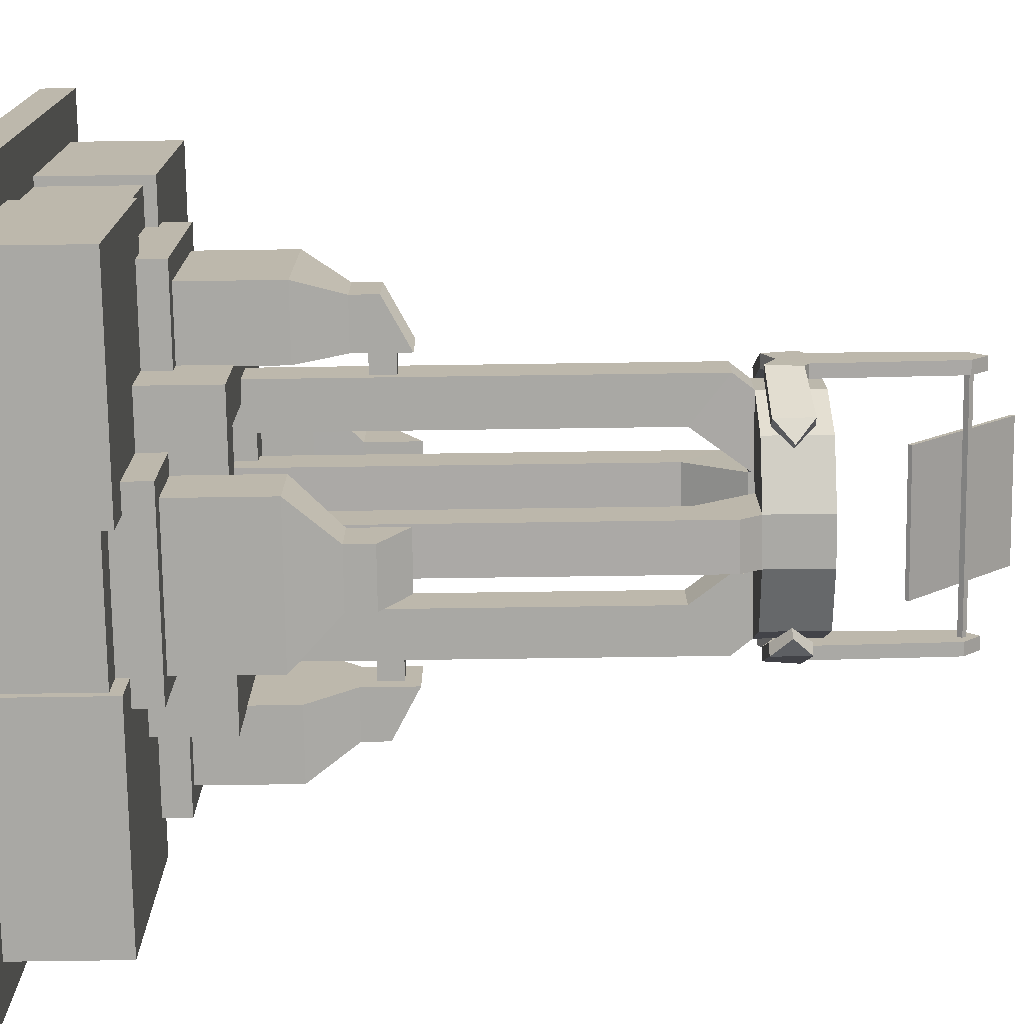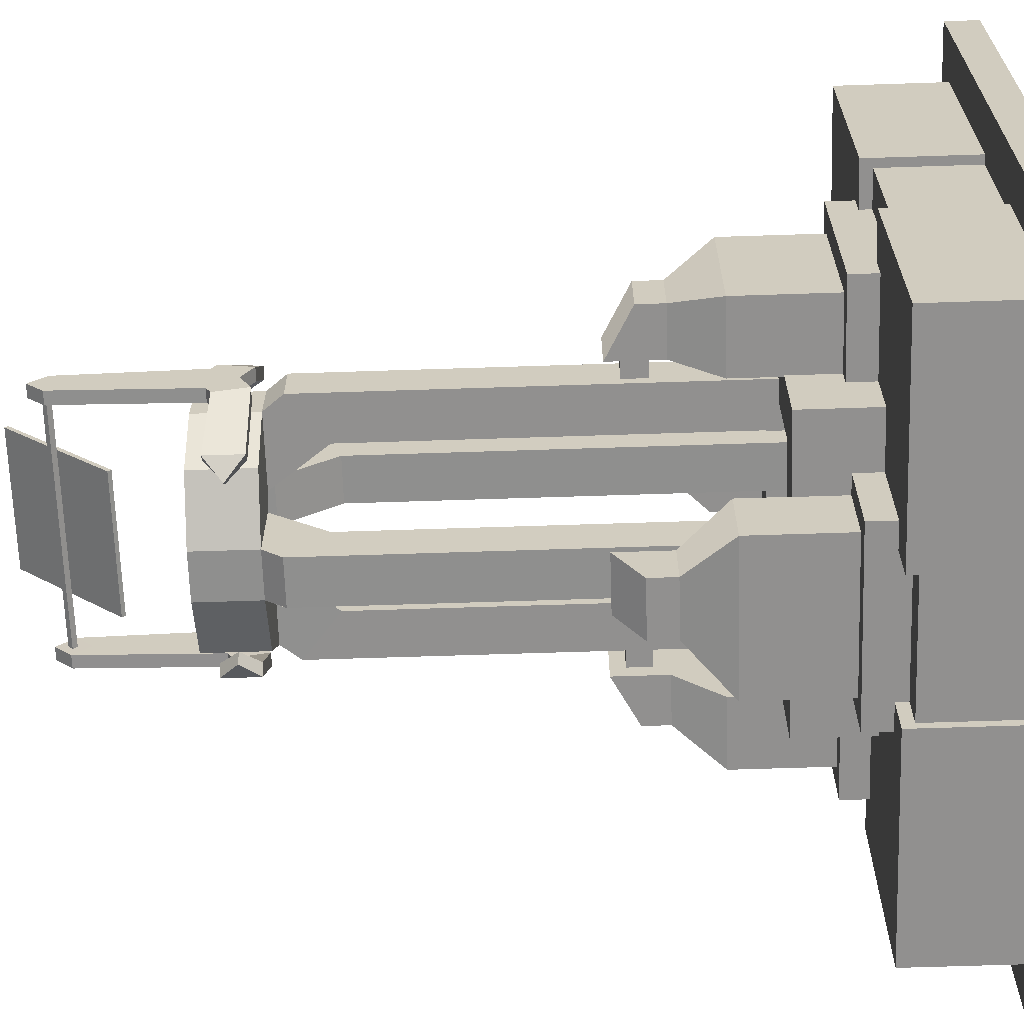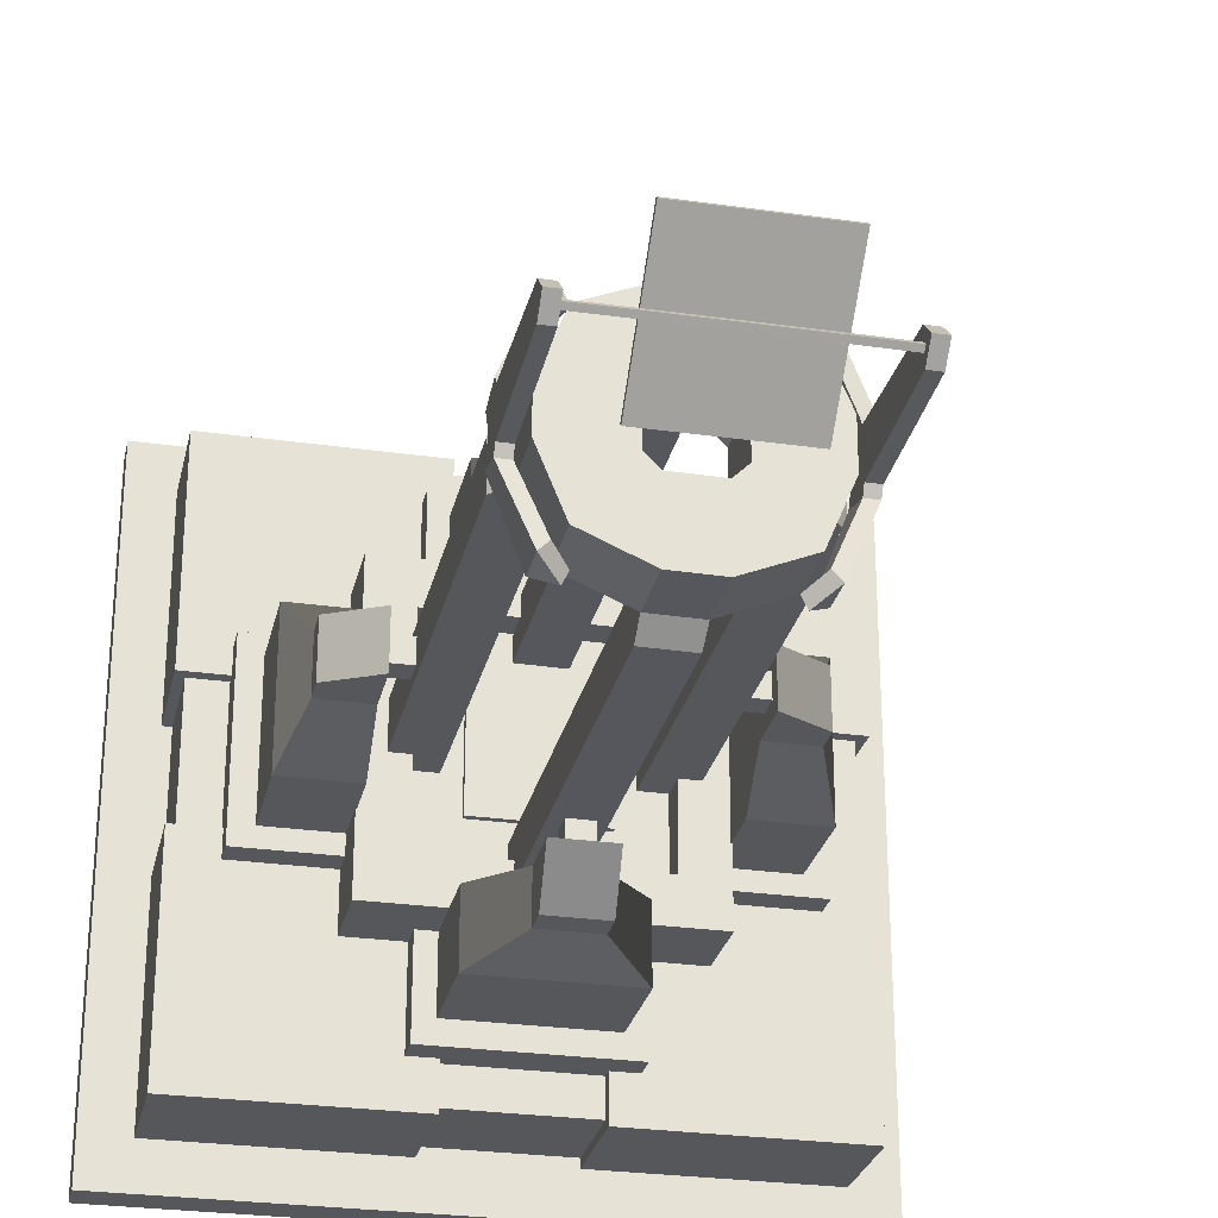
<metadata>
{"format":"obj","ext":"obj","renderer":"f3d","projection":"perspective","resolution":1024,"background":"white","views":[{"elev":-75.0,"azim":90.8,"up":"+Z"},{"elev":-65.7,"azim":-88.1,"up":"+Z"},{"elev":-27.4,"azim":167.6,"up":"+Z"}]}
</metadata>
<code>
v  -9.989 0 10.06
v  -9.989 0 -9.942
v  10.01 0 -9.942
v  10.01 0 10.06
v  -1.81 5.721 1.878
v  1.832 5.721 1.878
v  1.832 5.721 -1.763
v  -1.81 5.721 -1.763
v  10.01 1 10.06
v  -9.989 1 10.06
v  10.01 1 -9.942
v  -9.989 1 -9.942
v  -8.638 4.187 8.707
v  -1.989 4.187 8.707
v  -1.989 4.187 4.541
v  -4.472 4.187 4.541
v  8.66 4.187 8.707
v  8.66 4.187 2.058
v  4.495 4.187 2.058
v  4.495 4.187 4.541
v  8.66 4.187 -8.592
v  2.011 4.187 -8.592
v  2.011 4.187 -4.426
v  4.495 4.187 -4.426
v  -8.638 4.187 -8.592
v  -8.638 4.187 -1.942
v  -4.472 4.187 -1.942
v  -4.472 4.187 -4.426
v  2.011 4.187 4.541
v  4.495 6.439 4.541
v  -4.472 6.439 4.541
v  4.495 4.187 -1.942
v  4.495 6.439 -4.426
v  -1.989 4.187 -4.426
v  -4.472 6.439 -4.426
v  -4.472 4.187 2.058
v  3.183 6.439 3.229
v  -3.16 6.439 3.229
v  3.183 6.439 -3.114
v  -3.16 6.439 -3.114
v  3.183 5.534 3.229
v  -3.16 5.534 3.229
v  3.183 5.534 -3.114
v  -3.16 5.534 -3.114
v  1.832 5.534 1.878
v  -1.81 5.534 1.878
v  1.832 5.534 -1.763
v  -1.81 5.534 -1.763
v  8.66 1 8.707
v  2.011 1 8.707
v  -1.989 1 8.707
v  -8.638 1 8.707
v  8.66 1 -8.592
v  8.66 1 -1.942
v  8.66 1 2.058
v  -8.638 1 -8.592
v  -1.989 1 -8.592
v  2.011 1 -8.592
v  -8.638 1 2.058
v  -8.638 1 -1.942
v  2.011 4.187 8.707
v  -1.989 1 8.438
v  2.011 1 8.438
v  2.011 3.836 8.438
v  -1.989 3.836 8.438
v  2.011 3.836 4.542
v  -1.989 3.836 4.542
v  -8.638 4.187 2.058
v  -8.369 3.836 -1.942
v  -8.369 3.836 2.058
v  -4.473 3.836 2.058
v  -4.473 3.836 -1.942
v  -8.369 1 -1.942
v  -8.369 1 2.058
v  2.011 3.836 -8.322
v  -1.989 3.836 -8.322
v  -1.989 3.836 -4.426
v  2.011 3.836 -4.426
v  -1.989 4.187 -8.592
v  2.011 1 -8.322
v  -1.989 1 -8.322
v  8.391 3.836 2.058
v  8.391 3.836 -1.942
v  4.495 3.836 -1.942
v  4.495 3.836 2.058
v  8.66 4.187 -1.942
v  8.391 1 2.058
v  8.391 1 -1.942
g Laser_L1_Base
f 1 2 3 4
f 5 6 7 8
f 1 4 9 10
f 4 3 11 9
f 3 2 12 11
f 2 1 10 12
f 13 14 15 16
f 17 18 19 20
f 21 22 23 24
f 25 26 27 28
f 16 15 29 20
f 16 20 30 31
f 20 19 32 24
f 20 24 33 30
f 24 23 34 28
f 24 28 35 33
f 36 16 31 27
f 28 27 31 35
f 31 30 37 38
f 30 33 39 37
f 33 35 40 39
f 35 31 38 40
f 38 37 41 42
f 37 39 43 41
f 39 40 44 43
f 40 38 42 44
f 42 41 45 46
f 41 43 47 45
f 43 44 48 47
f 44 42 46 48
f 46 45 6 5
f 45 47 7 6
f 47 48 8 7
f 48 46 5 8
f 10 9 49 50
f 10 50 51 52
f 9 11 53 54
f 9 54 55 49
f 11 12 56 57
f 11 57 58 53
f 12 10 52 59
f 12 59 60 56
f 52 51 14 13
f 49 55 18 17
f 53 58 22 21
f 56 60 26 25
f 50 49 17 61
f 62 63 64 65
f 61 17 20 29
f 65 64 66 67
f 51 50 63 62
f 50 61 64 63
f 61 29 66 64
f 29 15 67 66
f 15 14 65 67
f 14 51 62 65
f 68 13 16 36
f 69 70 71 72
f 59 52 13 68
f 73 74 70 69
f 75 76 77 78
f 79 25 28 34
f 80 81 76 75
f 57 56 25 79
f 82 83 84 85
f 86 21 24 32
f 87 88 83 82
f 54 53 21 86
f 36 27 72 71
f 27 26 69 72
f 26 60 73 69
f 60 59 74 73
f 59 68 70 74
f 68 36 71 70
f 34 23 78 77
f 23 22 75 78
f 22 58 80 75
f 58 57 81 80
f 57 79 76 81
f 79 34 77 76
f 32 19 85 84
f 19 18 82 85
f 18 55 87 82
f 55 54 88 87
f 54 86 83 88
f 86 32 84 83
v  -2.805 3.746 7.322
v  -2.805 3.746 4.208
v  2.791 3.746 4.208
v  2.791 3.746 7.322
v  2.791 4.988 7.322
v  -2.805 4.988 7.322
v  2.791 4.988 4.208
v  -2.805 4.988 4.208
v  2.208 4.988 6.647
v  -2.222 4.988 6.647
v  2.208 4.988 4.489
v  -2.222 4.988 4.489
v  2.208 7.867 6.647
v  -2.222 7.867 6.647
v  2.208 7.867 4.489
v  -2.222 7.867 4.489
v  0.8652 9.249 6.001
v  -0.8429 9.249 6.001
v  0.8652 9.249 4.492
v  -0.8429 9.249 4.492
v  0.8652 10.05 6.001
v  -0.8429 10.05 6.001
v  0.8652 10.86 4.492
v  -0.8429 10.86 4.492
v  0.3786 10.42 4.492
v  -0.3563 10.42 4.492
v  0.3786 9.691 4.492
v  -0.3563 9.691 4.492
v  0.3786 10.42 3.426
v  -0.3563 10.42 3.426
v  0.3786 9.691 3.426
v  -0.3563 9.691 3.426
g Box005
f 89 90 91 92
f 89 92 93 94
f 92 91 95 93
f 91 90 96 95
f 90 89 94 96
f 94 93 97 98
f 93 95 99 97
f 95 96 100 99
f 96 94 98 100
f 98 97 101 102
f 97 99 103 101
f 99 100 104 103
f 100 98 102 104
f 102 101 105 106
f 101 103 107 105
f 103 104 108 107
f 104 102 106 108
f 106 105 109 110
f 105 107 111 109
f 108 106 110 112
f 110 109 111 112
f 112 111 113 114
f 111 107 115 113
f 107 108 116 115
f 108 112 114 116
f 114 113 117 118
f 113 115 119 117
f 115 116 120 119
f 116 114 118 120
f 118 117 119 120
v  2.392 2.99 0.7576
v  2.392 2.99 -0.6424
v  3.792 2.99 -0.6424
v  3.792 2.99 0.7576
v  1.122 21.39 0.7576
v  3.33 21.39 0.7576
v  3.337 21.39 -0.6091
v  1.126 21.39 -0.6368
v  3.792 18.95 0.7576
v  2.392 17.84 0.7576
v  3.792 18.95 -0.6424
v  2.392 17.84 -0.6424
v  3.33 19.53 0.7576
v  1.122 19.53 0.7576
v  3.334 19.53 -0.6258
v  1.126 19.53 -0.6368
v  2.568 19.53 2.595
v  0.7056 19.53 1.172
v  2.568 21.39 2.595
v  0.7056 21.39 1.172
v  0.6946 19.53 3.38
v  0.6946 21.39 3.38
v  -0.7125 2.99 2.431
v  0.6874 2.99 2.446
v  0.6735 2.99 3.845
v  -0.7265 2.99 3.831
v  -0.6998 21.39 1.161
v  -0.7219 21.39 3.37
v  -0.7265 18.95 3.832
v  -0.7125 17.84 2.432
v  0.6735 18.95 3.845
v  0.6874 17.84 2.446
v  -0.7219 19.53 3.37
v  -0.6998 19.53 1.161
v  -2.551 19.53 2.588
v  -1.103 19.53 0.7519
v  -2.551 21.39 2.588
v  -1.103 21.39 0.7519
v  -3.311 19.53 0.7409
v  -3.311 21.39 0.7409
v  -2.37 2.99 -0.6424
v  -2.37 2.99 0.7576
v  -3.77 2.99 0.7576
v  -3.77 2.99 -0.6424
v  -1.1 21.39 -0.6424
v  -3.308 21.39 -0.6424
v  -3.77 18.95 -0.6424
v  -2.37 17.84 -0.6424
v  -3.77 18.95 0.7576
v  -2.37 17.84 0.7576
v  -3.308 19.53 -0.6424
v  -1.1 19.53 -0.6424
v  -2.545 19.53 -2.48
v  -0.6831 19.53 -1.057
v  -2.545 21.39 -2.479
v  -0.6831 21.39 -1.057
v  -0.6721 19.53 -3.265
v  -0.6721 21.39 -3.265
v  0.735 2.99 -2.316
v  -0.6649 2.99 -2.33
v  -0.6509 2.99 -3.73
v  0.749 2.99 -3.716
v  0.7223 21.39 -1.046
v  0.7444 21.39 -3.254
v  0.749 18.95 -3.716
v  0.735 17.84 -2.316
v  -0.6509 18.95 -3.73
v  -0.6649 17.84 -2.33
v  0.7444 19.53 -3.255
v  0.7223 19.53 -1.046
v  2.574 19.53 -2.473
v  2.574 21.39 -2.473
g Laser_L1_Support
f 121 122 123 124
f 125 126 127 128
f 121 124 129 130
f 124 123 131 129
f 123 122 132 131
f 122 121 130 132
f 130 129 133 134
f 129 131 135 133
f 131 132 136 135
f 132 130 134 136
f 133 135 127 126
f 136 134 125 128
f 134 133 137 138
f 133 126 139 137
f 126 125 140 139
f 125 134 138 140
f 138 137 141
f 137 139 142 141
f 139 140 142
f 143 144 145 146
f 147 148 142 140
f 143 146 149 150
f 146 145 151 149
f 145 144 152 151
f 144 143 150 152
f 150 149 153 154
f 149 151 141 153
f 151 152 138 141
f 152 150 154 138
f 153 141 142 148
f 138 154 147 140
f 154 153 155 156
f 153 148 157 155
f 148 147 158 157
f 147 154 156 158
f 156 155 159
f 155 157 160 159
f 157 158 160
f 161 162 163 164
f 165 166 160 158
f 161 164 167 168
f 164 163 169 167
f 163 162 170 169
f 162 161 168 170
f 168 167 171 172
f 167 169 159 171
f 169 170 156 159
f 170 168 172 156
f 171 159 160 166
f 156 172 165 158
f 172 171 173 174
f 171 166 175 173
f 166 165 176 175
f 165 172 174 176
f 174 173 177
f 173 175 178 177
f 175 176 178
f 179 180 181 182
f 183 184 178 176
f 179 182 185 186
f 182 181 187 185
f 181 180 188 187
f 180 179 186 188
f 186 185 189 190
f 185 187 177 189
f 187 188 174 177
f 188 186 190 174
f 189 177 178 184
f 174 190 183 176
f 190 189 191 136
f 189 184 192 191
f 184 183 128 192
f 183 190 136 128
f 136 191 135
f 191 192 127 135
f 192 128 127
v  2.831 19.78 -2.579
v  2.344 20.33 -2.913
v  2.519 20.33 -3.269
v  3.112 19.78 -2.86
v  3.979 25.08 -0.3781
v  3.979 24.57 0.1269
v  3.979 20.12 0.1271
v  3.979 20.93 -0.5397
v  3.582 24.57 0.1277
v  3.582 25.08 -0.3773
v  3.582 20.93 -0.5397
v  3.581 20.12 0.1271
v  3.978 19.77 -0.5683
v  3.978 20.77 -0.8212
v  3.58 19.78 -0.5677
v  3.58 20.78 -0.8206
v  3.114 20.89 -2.858
v  2.833 20.89 -2.577
v  2.831 19.78 2.833
v  3.112 19.78 3.115
v  2.519 20.33 3.523
v  2.344 20.33 3.167
v  3.981 25.08 0.6394
v  3.979 20.93 0.794
v  3.582 20.93 0.794
v  3.583 25.08 0.6402
v  3.978 20.77 1.075
v  3.978 19.77 0.8226
v  3.58 19.78 0.822
v  3.58 20.78 1.075
v  3.114 20.89 3.112
v  2.833 20.89 2.831
v  3.981 25.59 0.1344
v  3.583 25.59 0.1352
v  3.582 25.1 -0.0163
v  3.583 25.22 0.1095
v  3.583 25.1 0.2296
v  3.582 24.97 0.1038
v  -2.809 19.78 -2.579
v  -3.09 19.78 -2.86
v  -2.497 20.33 -3.269
v  -2.322 20.33 -2.913
v  -3.957 25.08 -0.3781
v  -3.957 20.93 -0.5397
v  -3.956 20.12 0.1271
v  -3.957 24.57 0.1269
v  -3.559 24.57 0.1277
v  -3.559 20.12 0.1271
v  -3.559 20.93 -0.5397
v  -3.559 25.08 -0.3773
v  -3.955 20.77 -0.8212
v  -3.955 19.77 -0.5683
v  -3.558 19.78 -0.5677
v  -3.558 20.78 -0.8206
v  -3.092 20.89 -2.858
v  -2.811 20.89 -2.577
v  -2.809 19.78 2.833
v  -2.322 20.33 3.167
v  -2.497 20.33 3.523
v  -3.09 19.78 3.115
v  -3.958 25.08 0.6394
v  -3.957 20.93 0.794
v  -3.561 25.08 0.6402
v  -3.559 20.93 0.794
v  -3.955 19.77 0.8226
v  -3.955 20.77 1.075
v  -3.558 19.78 0.822
v  -3.558 20.78 1.075
v  -3.092 20.89 3.112
v  -2.811 20.89 2.831
v  -3.958 25.59 0.1344
v  -3.561 25.59 0.1352
v  -3.56 25.1 -0.0163
v  -3.56 25.22 0.1095
v  -3.56 25.1 0.2296
v  -3.56 24.97 0.1038
v  -2.113 26.6 1.732
v  2.013 26.6 1.732
v  2.012 25.1 0.2338
v  -2.111 25.1 0.2335
v  -2.113 26.5 1.824
v  2.013 26.5 1.824
v  2.01 25.01 0.3292
v  2.013 23.38 -1.307
v  -2.113 23.38 -1.307
v  -2.113 23.48 -1.398
v  2.013 23.48 -1.398
v  -2.111 24.88 0.2034
v  -2.11 24.98 0.1075
v  2.011 24.88 0.2033
v  2.011 24.98 0.1079
v  -2.11 25.01 0.3293
v  2.012 25.22 0.1136
v  2.011 25.1 -0.0122
v  -2.11 25.1 -0.0126
v  -2.111 25.22 0.1133
g Laser_L1_Mirror
f 193 194 195 196
f 197 198 199 200
f 201 202 203 204
f 202 197 200 203
f 200 199 205 206
f 199 204 207 205
f 204 203 208 207
f 203 200 206 208
f 206 205 196 209
f 205 207 193 196
f 207 208 210 193
f 208 206 209 210
f 194 210 209 195
f 196 195 209
f 210 194 193
f 211 212 213 214
f 215 216 199 198
f 201 204 217 218
f 218 217 216 215
f 216 219 220 199
f 199 220 221 204
f 204 221 222 217
f 217 222 219 216
f 219 223 212 220
f 220 212 211 221
f 221 211 224 222
f 222 224 223 219
f 214 213 223 224
f 212 223 213
f 224 211 214
f 215 198 197 225
f 202 226 225 197
f 226 218 215 225
f 227 228 226 202
f 229 230 201 218
f 228 229 218 226
f 230 227 202 201
f 231 232 233 234
f 235 236 237 238
f 239 240 241 242
f 242 241 236 235
f 236 243 244 237
f 237 244 245 240
f 240 245 246 241
f 241 246 243 236
f 243 247 232 244
f 244 232 231 245
f 245 231 248 246
f 246 248 247 243
f 234 233 247 248
f 232 247 233
f 248 231 234
f 249 250 251 252
f 253 238 237 254
f 239 255 256 240
f 255 253 254 256
f 254 237 257 258
f 237 240 259 257
f 240 256 260 259
f 256 254 258 260
f 258 257 252 261
f 257 259 249 252
f 259 260 262 249
f 260 258 261 262
f 250 262 261 251
f 252 251 261
f 262 250 249
f 253 263 235 238
f 242 235 263 264
f 264 263 253 255
f 265 242 264 266
f 267 255 239 268
f 266 264 255 267
f 268 239 242 265
f 269 270 271 272
f 273 274 270 269
f 274 275 271 270
f 276 277 278 279
f 277 280 281 278
f 277 276 282 280
f 283 279 278 281
f 282 276 279 283
f 280 284 272 281
f 282 275 284 280
f 285 286 287 288
f 275 282 283 271
f 284 273 269 272
f 275 274 273 284
f 272 271 285 288
f 283 281 287 286
f 281 272 267 268
f 272 288 266 267
f 288 287 265 266
f 287 281 268 265
f 271 283 230 229
f 283 286 227 230
f 286 285 228 227
f 285 271 229 228
v  2.827 3.746 -7.242
v  2.827 3.746 -4.128
v  -2.768 3.746 -4.128
v  -2.768 3.746 -7.242
v  -2.768 4.988 -7.242
v  2.827 4.988 -7.242
v  -2.768 4.988 -4.128
v  2.827 4.988 -4.128
v  -2.185 4.988 -6.568
v  2.244 4.988 -6.568
v  -2.185 4.988 -4.409
v  2.244 4.988 -4.409
v  -2.185 7.867 -6.568
v  2.244 7.867 -6.568
v  -2.185 7.867 -4.409
v  2.244 7.867 -4.409
v  -0.8429 9.249 -5.922
v  0.8652 9.249 -5.922
v  -0.8429 9.249 -4.413
v  0.8652 9.249 -4.413
v  -0.8429 10.05 -5.922
v  0.8652 10.05 -5.922
v  -0.8429 10.86 -4.413
v  0.8652 10.86 -4.413
v  -0.3563 10.42 -4.413
v  0.3786 10.42 -4.413
v  -0.3563 9.691 -4.413
v  0.3786 9.691 -4.413
v  -0.3563 10.42 -3.347
v  0.3786 10.42 -3.347
v  -0.3563 9.691 -3.347
v  0.3786 9.691 -3.347
g Box007
f 289 290 291 292
f 289 292 293 294
f 292 291 295 293
f 291 290 296 295
f 290 289 294 296
f 294 293 297 298
f 293 295 299 297
f 295 296 300 299
f 296 294 298 300
f 298 297 301 302
f 297 299 303 301
f 299 300 304 303
f 300 298 302 304
f 302 301 305 306
f 301 303 307 305
f 303 304 308 307
f 304 302 306 308
f 306 305 309 310
f 305 307 311 309
f 308 306 310 312
f 310 309 311 312
f 312 311 313 314
f 311 307 315 313
f 307 308 316 315
f 308 312 314 316
f 314 313 317 318
f 313 315 319 317
f 315 316 320 319
f 316 314 318 320
f 318 317 319 320
v  7.293 3.746 2.856
v  4.179 3.746 2.856
v  4.179 3.746 -2.74
v  7.293 3.746 -2.74
v  7.293 4.988 -2.74
v  7.293 4.988 2.856
v  4.179 4.988 -2.74
v  4.179 4.988 2.856
v  6.619 4.988 -2.157
v  6.619 4.988 2.273
v  4.46 4.988 -2.157
v  4.46 4.988 2.273
v  6.619 7.867 -2.157
v  6.619 7.867 2.273
v  4.46 7.867 -2.157
v  4.46 7.867 2.273
v  5.973 9.249 -0.8144
v  5.973 9.249 0.8937
v  4.464 9.249 -0.8144
v  4.464 9.249 0.8937
v  5.973 10.05 -0.8144
v  5.973 10.05 0.8937
v  4.464 10.86 -0.8144
v  4.464 10.86 0.8937
v  4.464 10.42 -0.3278
v  4.464 10.42 0.4071
v  4.464 9.691 -0.3278
v  4.464 9.691 0.4071
v  3.398 10.42 -0.3278
v  3.398 10.42 0.4071
v  3.398 9.691 -0.3278
v  3.398 9.691 0.4071
g Box008
f 321 322 323 324
f 321 324 325 326
f 324 323 327 325
f 323 322 328 327
f 322 321 326 328
f 326 325 329 330
f 325 327 331 329
f 327 328 332 331
f 328 326 330 332
f 330 329 333 334
f 329 331 335 333
f 331 332 336 335
f 332 330 334 336
f 334 333 337 338
f 333 335 339 337
f 335 336 340 339
f 336 334 338 340
f 338 337 341 342
f 337 339 343 341
f 340 338 342 344
f 342 341 343 344
f 344 343 345 346
f 343 339 347 345
f 339 340 348 347
f 340 344 346 348
f 346 345 349 350
f 345 347 351 349
f 347 348 352 351
f 348 346 350 352
f 350 349 351 352
v  -7.271 3.746 -2.776
v  -4.157 3.746 -2.776
v  -4.157 3.746 2.819
v  -7.271 3.746 2.819
v  -7.271 4.988 2.819
v  -7.271 4.988 -2.776
v  -4.157 4.988 2.819
v  -4.157 4.988 -2.776
v  -6.597 4.988 2.236
v  -6.597 4.988 -2.193
v  -4.438 4.988 2.236
v  -4.438 4.988 -2.193
v  -6.597 7.867 2.236
v  -6.597 7.867 -2.193
v  -4.438 7.867 2.236
v  -4.438 7.867 -2.193
v  -5.95 9.249 0.8937
v  -5.95 9.249 -0.8144
v  -4.442 9.249 0.8937
v  -4.442 9.249 -0.8144
v  -5.95 10.05 0.8937
v  -5.95 10.05 -0.8144
v  -4.442 10.86 0.8937
v  -4.442 10.86 -0.8144
v  -4.442 10.42 0.4071
v  -4.442 10.42 -0.3278
v  -4.442 9.691 0.4071
v  -4.442 9.691 -0.3278
v  -3.375 10.42 0.4071
v  -3.375 10.42 -0.3278
v  -3.376 9.691 0.4071
v  -3.376 9.691 -0.3278
g Box009
f 353 354 355 356
f 353 356 357 358
f 356 355 359 357
f 355 354 360 359
f 354 353 358 360
f 358 357 361 362
f 357 359 363 361
f 359 360 364 363
f 360 358 362 364
f 362 361 365 366
f 361 363 367 365
f 363 364 368 367
f 364 362 366 368
f 366 365 369 370
f 365 367 371 369
f 367 368 372 371
f 368 366 370 372
f 370 369 373 374
f 369 371 375 373
f 372 370 374 376
f 374 373 375 376
f 376 375 377 378
f 375 371 379 377
f 371 372 380 379
f 372 376 378 380
f 378 377 381 382
f 377 379 383 381
f 379 380 384 383
f 380 378 382 384
f 382 381 383 384

</code>
